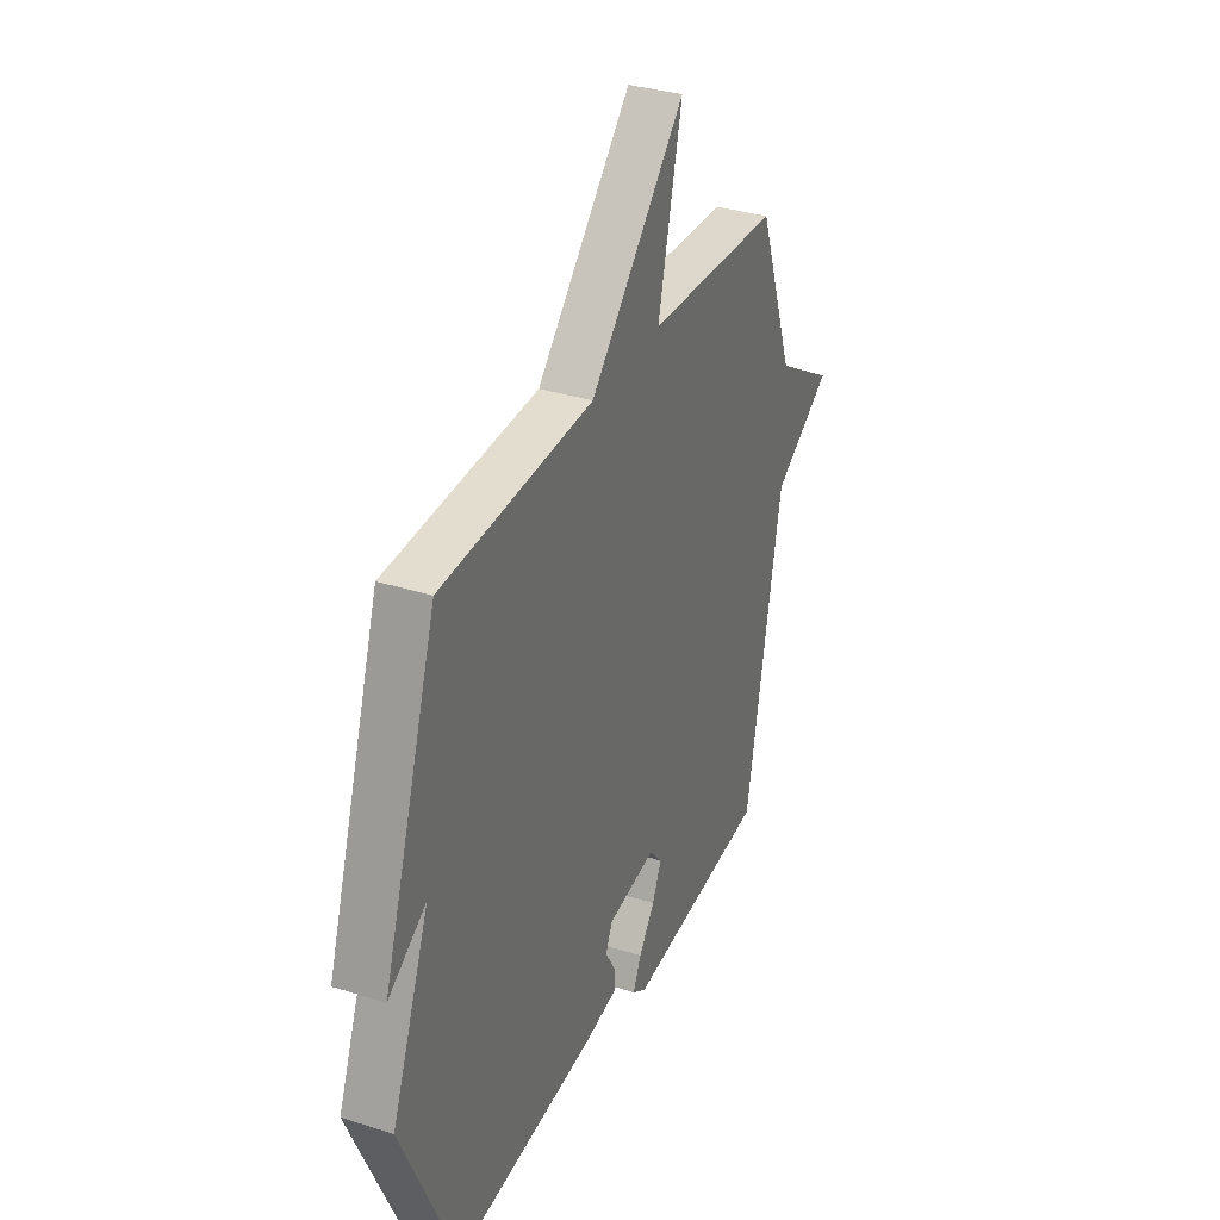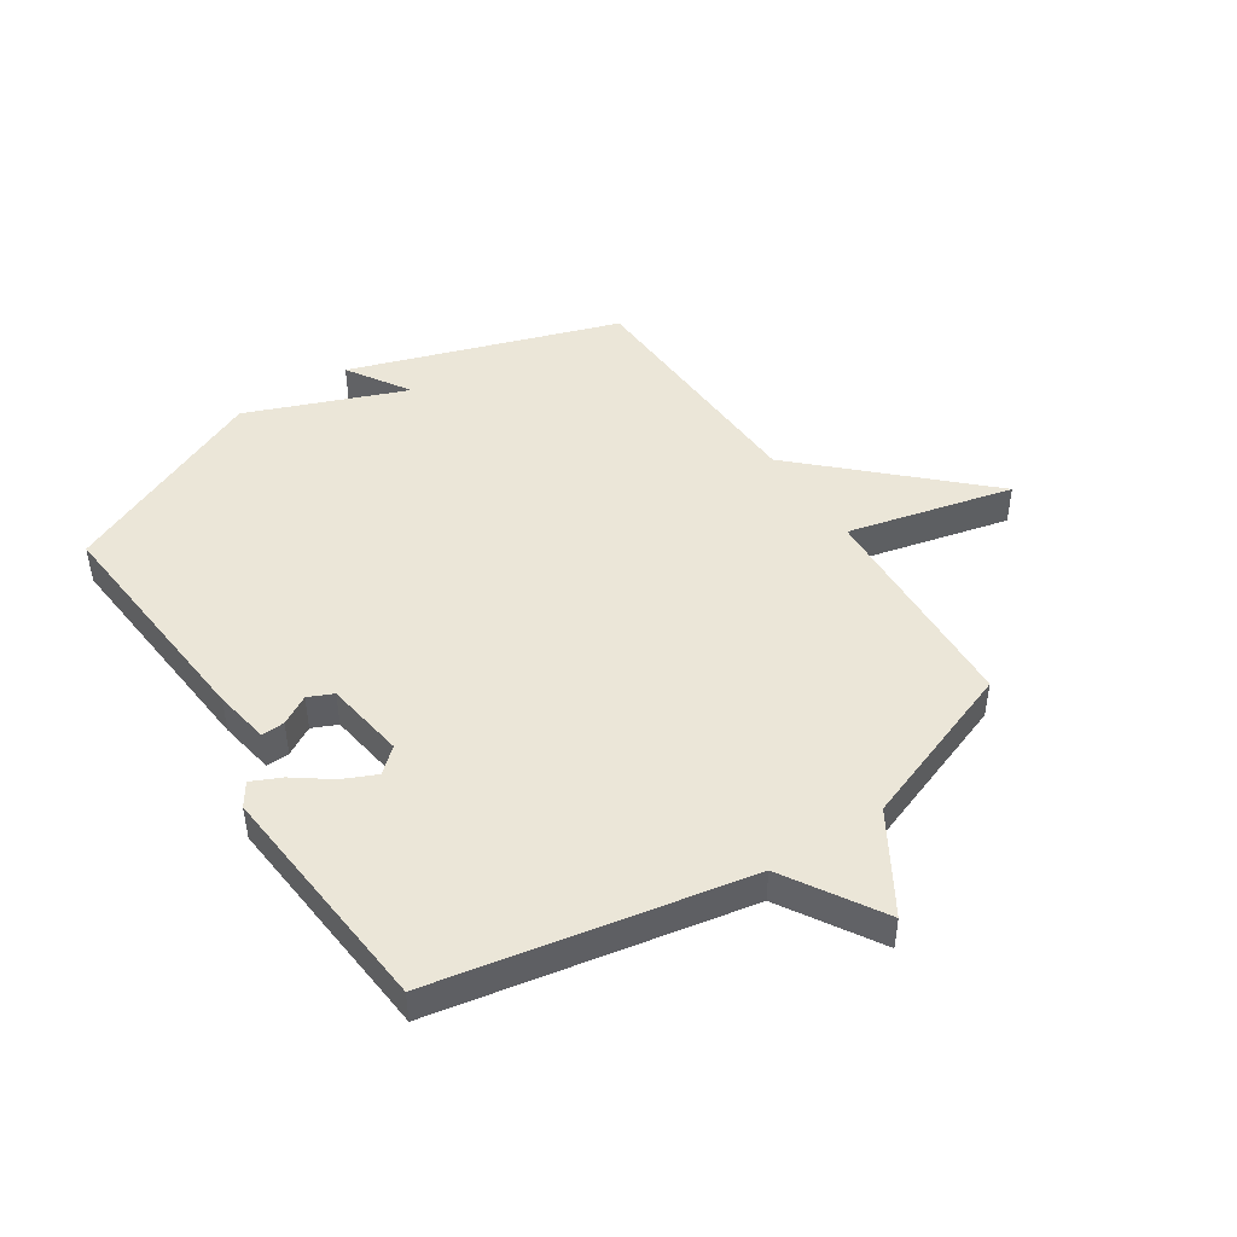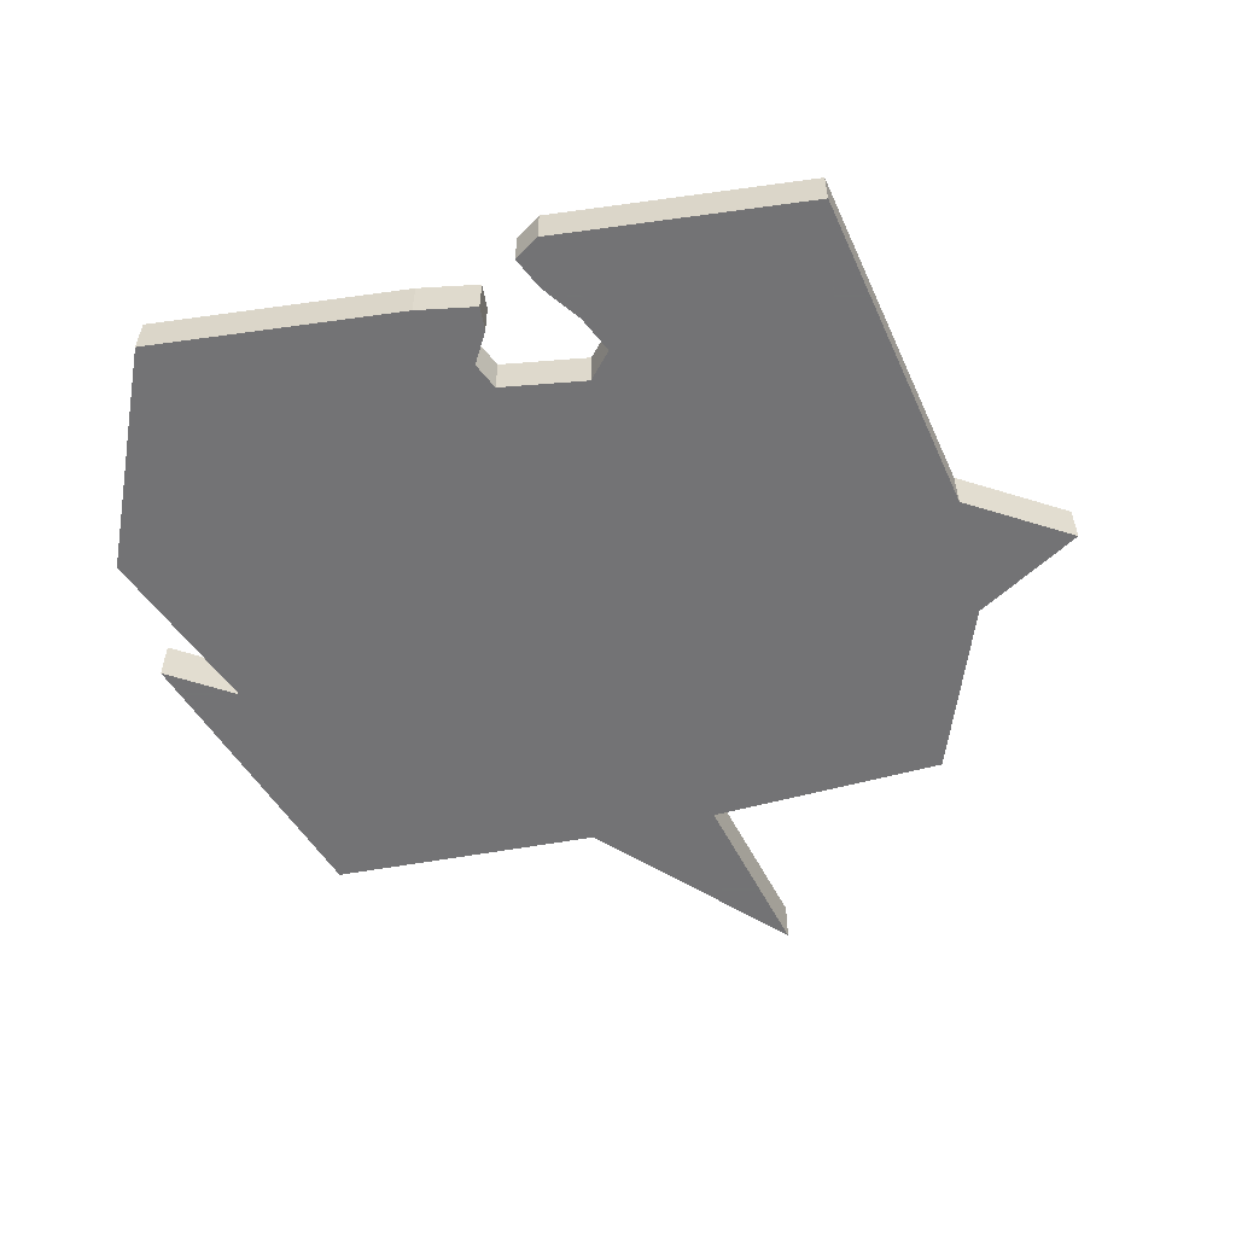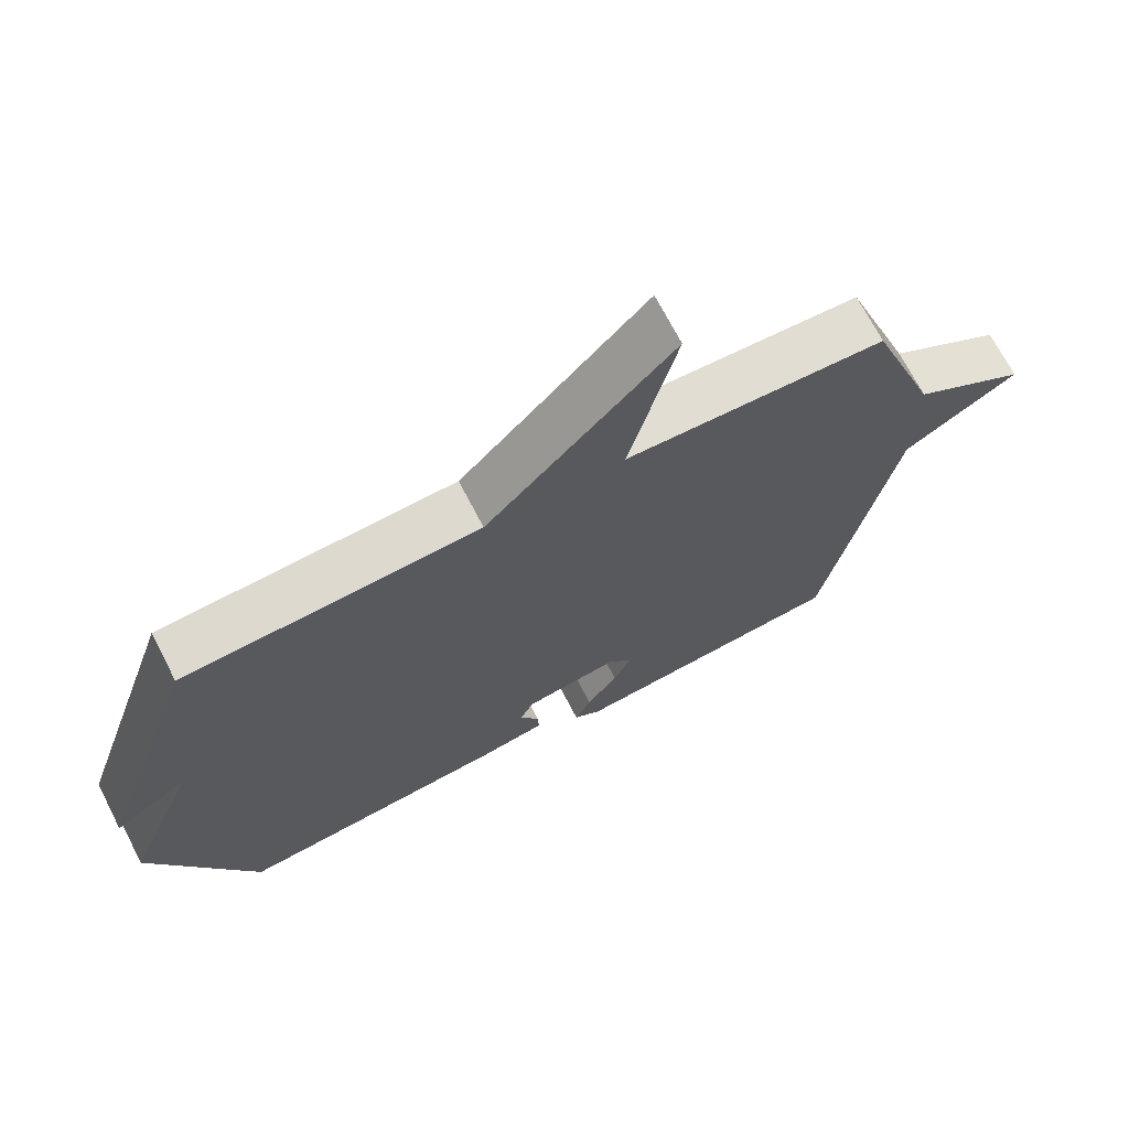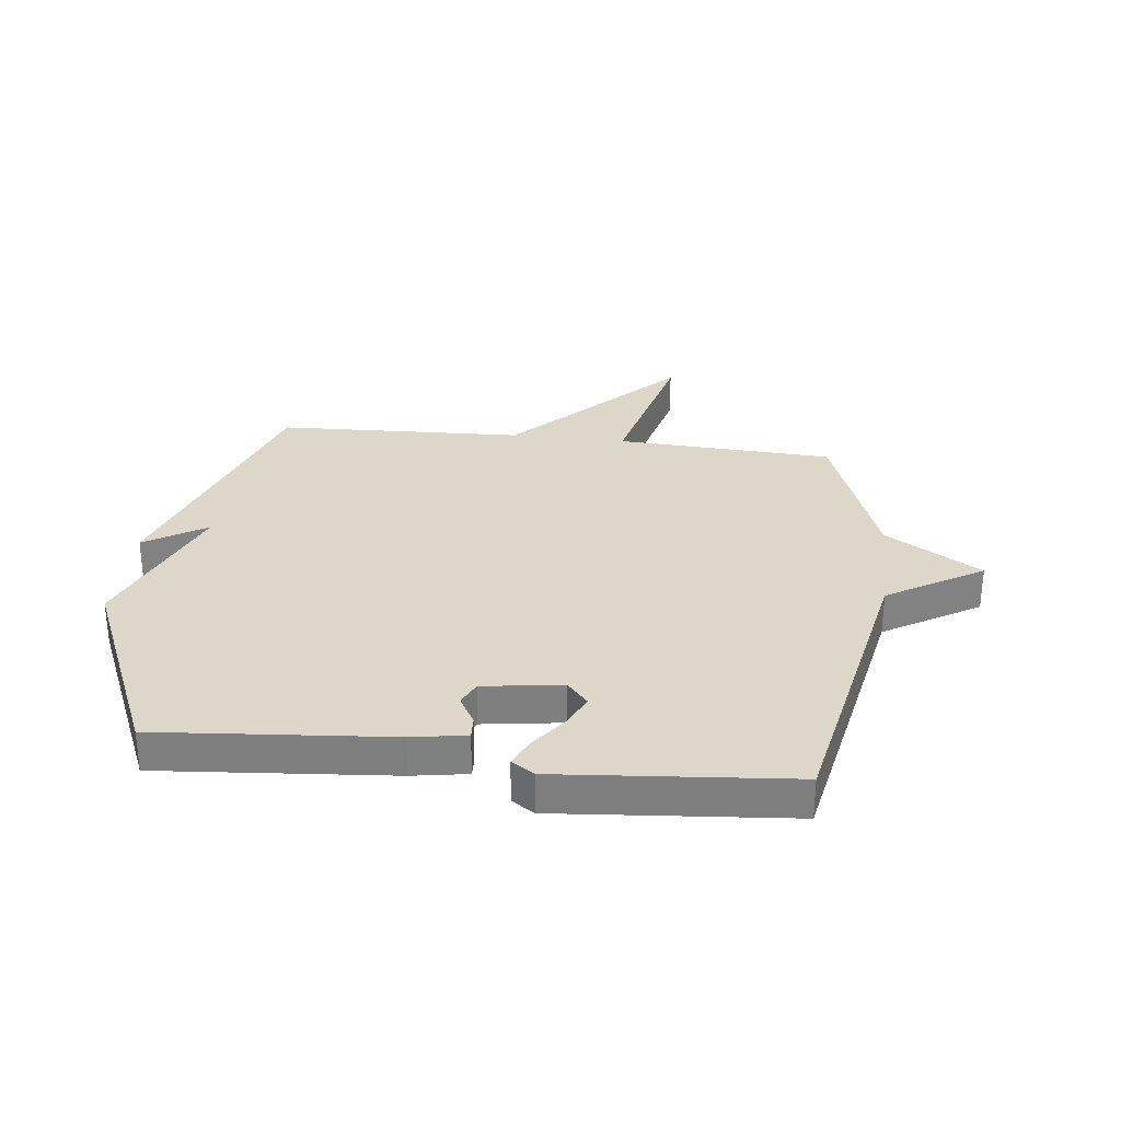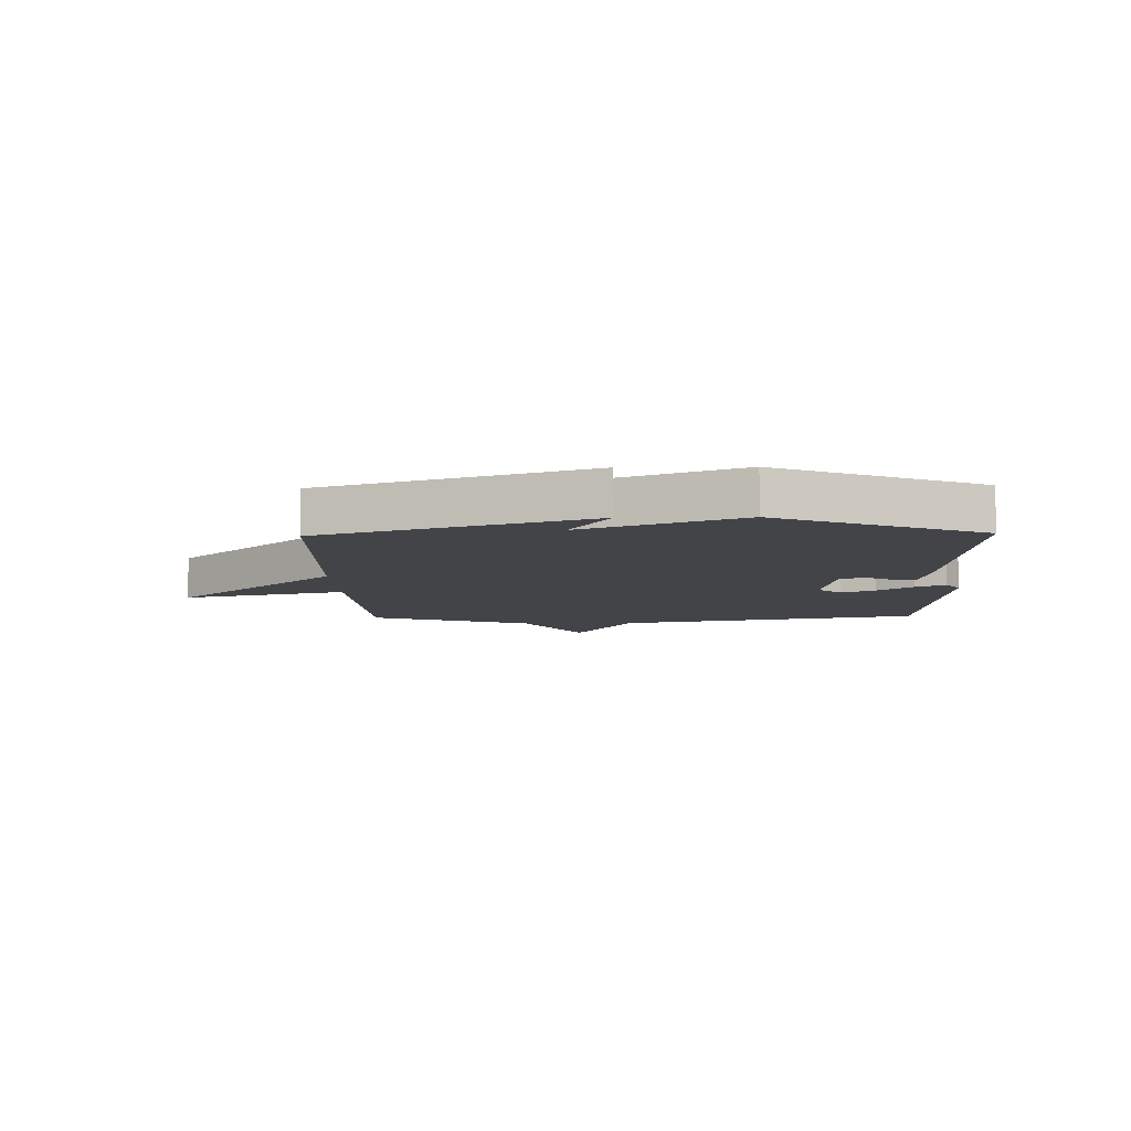
<metadata>
{"format":"obj","ext":"obj","renderer":"f3d","projection":"perspective","resolution":1024,"background":"white","views":[{"elev":33.7,"azim":113.4,"up":"+Z"},{"elev":46.5,"azim":-123.4,"up":"+Y"},{"elev":-56.0,"azim":-166.8,"up":"+Y"},{"elev":70.0,"azim":152.7,"up":"+Z"},{"elev":30.3,"azim":-173.2,"up":"+Y"},{"elev":-8.1,"azim":91.5,"up":"+Y"}]}
</metadata>
<code>
v -0.5 0.07 -0.5
v -0.601 0.07 0.022
v -0.765 0.07 0.122
v -0.601 0.07 0.222
v -0.5 0.07 0.5
v -0.125 0.07 0.518
v -0.193 0.07 0.798
v 0.075 0.07 0.518
v 0.5 0.07 0.5
v 0.652 0.07 0.047
v 0.546 0.07 0.114
v 0.652 0.07 -0.153
v 0.5 0.07 -0.5
v 0.101 0.07 -0.466
v 0.007 0.07 -0.45
v 0.009 0.07 -0.411
v 0.037 0.07 -0.362
v 0.018 0.07 -0.32
v -0.118 0.07 -0.3
v -0.154 0.07 -0.341
v -0.128 0.07 -0.398
v -0.083 0.07 -0.459
v -0.06 0.07 -0.509
v -0.099 0.07 -0.535
v -0.5 0 -0.5
v -0.601 0 0.022
v -0.765 0 0.122
v -0.601 0 0.222
v -0.5 0 0.5
v -0.125 0 0.518
v -0.193 0 0.798
v 0.075 0 0.518
v 0.5 0 0.5
v 0.652 0 0.047
v 0.546 0 0.114
v 0.652 0 -0.153
v 0.5 0 -0.5
v 0.101 0 -0.466
v 0.007 0 -0.45
v 0.009 0 -0.411
v 0.037 0 -0.362
v 0.018 0 -0.32
v -0.118 0 -0.3
v -0.154 0 -0.341
v -0.128 0 -0.398
v -0.083 0 -0.459
v -0.06 0 -0.509
v -0.099 0 -0.535
f 24 1 2
f 23 24 2
f 22 23 2
f 21 22 2
f 20 21 2
f 19 20 2
f 18 19 2
f 15 16 17
f 14 15 17
f 13 14 17
f 12 13 17
f 11 12 17
f 11 17 18
f 8 9 10 11
f 2 3 4
f 18 2 4
f 11 18 4
f 8 11 4
f 6 7 8
f 4 5 6 8
f 26 25 48
f 26 48 47
f 26 47 46
f 26 46 45
f 26 45 44
f 26 44 43
f 26 43 42
f 41 40 39
f 41 39 38
f 41 38 37
f 41 37 36
f 41 36 35
f 42 41 35
f 35 34 33 32
f 28 27 26
f 28 26 42
f 28 42 35
f 28 35 32
f 32 31 30
f 32 30 29 28
f 1 25 26 2
f 2 26 27 3
f 3 27 28 4
f 4 28 29 5
f 5 29 30 6
f 6 30 31 7
f 7 31 32 8
f 8 32 33 9
f 9 33 34 10
f 10 34 35 11
f 11 35 36 12
f 12 36 37 13
f 13 37 38 14
f 14 38 39 15
f 15 39 40 16
f 16 40 41 17
f 17 41 42 18
f 18 42 43 19
f 19 43 44 20
f 20 44 45 21
f 21 45 46 22
f 22 46 47 23
f 23 47 48 24
f 24 48 25 1

</code>
